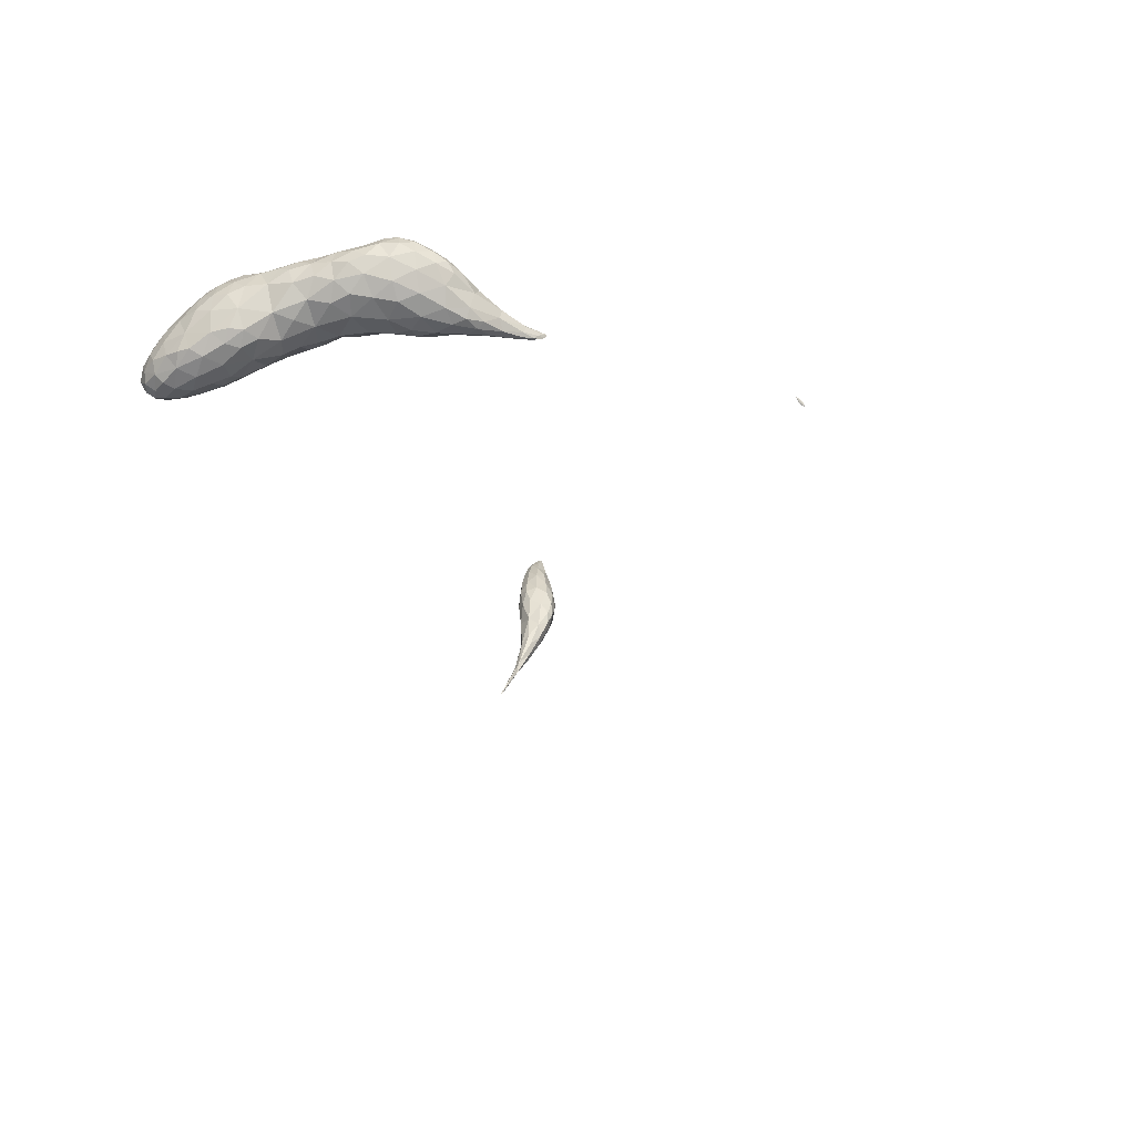
<metadata>
{"format":"obj","ext":"obj","renderer":"f3d","projection":"perspective","resolution":1024,"background":"white","views":[{"elev":-75.0,"azim":-27.5,"up":"+Y"}]}
</metadata>
<code>
v 15.74 -45.95 14.63
v 15.73 -45.95 14.63
v 15.73 -45.95 14.63
v 15.73 -45.95 14.63
v 15.73 -45.95 14.63
v 15.73 -45.95 14.62
v 15.74 -45.95 14.63
v 15.74 -45.95 14.63
v 15.73 -45.95 14.63
v 15.74 -45.95 14.63
v 15.74 -45.95 14.63
v 15.73 -45.95 14.63
v 15.73 -45.95 14.63
v 15.74 -45.95 14.63
v -40.61 -39.03 54.39
v -39.1 -39.29 55.7
v -38.77 -39.53 54.1
v -37.68 -39.19 56.22
v -37.13 -39.2 54.36
v -35.96 -38.8 55.99
v -40.22 -39.45 51.82
v -41.84 -39.21 51.88
v -38.01 -38.99 51.89
v -35.6 -37.97 53.54
v -43.7 -38.29 49.93
v -42.79 -38.94 50.98
v -42.14 -39.01 49.38
v -39.92 -38.89 49.44
v -36.83 -37.84 50.97
v -38.26 -38.03 49.39
v -45.12 -36.61 46.96
v -44.78 -37.32 48.62
v -43.89 -38.02 47.5
v -42.74 -38.5 47.26
v -41.47 -38.26 47.14
v -39.7 -37.91 47.78
v -44.45 -37 45.87
v -45.09 -35.66 45.52
v -43.17 -37.6 45.87
v -40.59 -36.95 46.29
v -42 -37.22 45.56
v -44.05 -36.22 44.93
v -42.91 -36.54 44.89
v -31.28 -37.76 67.17
v -30.05 -37.41 68.61
v -29.36 -38.55 66.94
v -27.79 -37.64 69.56
v -26.41 -38.82 67.67
v -24.79 -38.13 69.71
v -23.4 -38.77 67.81
v -21.38 -37.83 69.62
v -20.33 -38.42 67.65
v -18.11 -37.58 68.73
v -17.93 -38.03 67.55
v -16.14 -37.31 68.04
v -33.76 -37.64 64.25
v -32.83 -37.02 66.27
v -31.75 -38.38 64.91
v -29.7 -38.81 64.46
v -27.41 -38.88 65.22
v -24.95 -38.95 66.04
v -22.16 -38.45 65.66
v -18.94 -37.98 66.34
v -16.37 -37.37 67.05
v -33.32 -38.32 61.83
v -35.42 -37.35 62.56
v -30.99 -38.56 62.65
v -28.51 -38.08 62.32
v -25.04 -38.12 63.76
v -20.04 -37.13 64.67
v -22.44 -37.61 63.84
v -17.1 -36.74 65.97
v -40.91 -36.57 58.25
v -39.7 -36.16 59.75
v -39.24 -38.09 57.71
v -37.7 -36.58 61.11
v -35.88 -38.33 59.01
v -33.59 -38.34 59.3
v -31.37 -37.74 59.6
v -26.27 -36.37 61.35
v -28.78 -36.21 59.61
v -23.6 -36.57 62.63
v -43.12 -36.32 55.21
v -42.26 -35.53 57.34
v -41.67 -37.48 56.1
v -33.83 -37.89 56.71
v -30.41 -36.24 57.96
v -31.85 -36.49 56.77
v -42.98 -37.97 52.85
v -44.2 -35.56 53.26
v -34.02 -37.19 54.59
v -33.09 -36.48 55.18
v -45.43 -35.77 48.7
v -45.18 -34.58 50.99
v -44.62 -36.78 50.69
v -37.18 -36.87 49.49
v -35.88 -36.36 51.09
v -34.17 -35.74 53.22
v -45.62 -34.86 46.88
v -37.09 -35.06 49.12
v -38.7 -36.41 47.7
v -45.36 -34.05 45.54
v -40.21 -35.19 46.09
v -41.77 -35.89 45.17
v -44.57 -34.67 44.77
v -43.21 -35.14 44.69
v -27.55 -36.21 71.11
v -26.12 -35.36 71.83
v -25.75 -36.9 71.17
v -24.1 -35.87 71.87
v -23.32 -37.12 71.13
v -22.26 -36.13 71.69
v -21.14 -36.73 71
v -20.32 -35.53 71.19
v -31.39 -36.23 68.23
v -29.38 -35.78 70.04
v -18.31 -36.28 70.08
v -14.87 -36.09 68.94
v -13.9 -36.3 67.87
v -11.99 -35.23 68.62
v -11.74 -35.33 68.15
v -10.68 -34.74 68.52
v -10.77 -34.66 68.22
v -9.982 -34.18 68.63
v -34.68 -35.99 64.95
v -32.89 -34.98 67.04
v -14.82 -36.35 66.91
v -12.61 -35.32 67.55
v -10.13 -33.9 68.5
v -11.2 -34.39 68
v -37.39 -34.87 62.81
v -36 -34.38 64.22
v -36.41 -35.96 63.33
v -21.62 -36.62 63.33
v -20.37 -35.8 63.76
v -18.23 -35.3 65.08
v -14.94 -35.2 66.59
v -12.56 -34.49 67.53
v -40.96 -34.7 59.34
v -38.98 -34.11 61.28
v -27.39 -35.36 60
v -26.54 -34.68 60.48
v -24.6 -34.55 61.8
v -22.13 -35.23 62.9
v -43.48 -34.22 55.81
v -42.27 -33.19 58.1
v -30.88 -35.27 56.68
v -29.77 -34.86 57.77
v -28.43 -33.89 59.26
v -44.41 -32.74 53.6
v -30.86 -33.99 56.52
v -32.33 -34.44 55.09
v -45.58 -33.73 48.86
v -45.12 -32.54 50.99
v -34.02 -33.16 52.87
v -35.51 -34.05 51
v -45.42 -33.01 47.07
v -37.44 -32.45 49.26
v -38.81 -34.13 47.37
v -45.08 -32.76 45.82
v -40.11 -33.77 46.28
v -41.67 -33.86 45.55
v -44.82 -33.41 45.02
v -43.67 -33.47 45.03
v -27.82 -34.71 71.38
v -26.29 -33.86 71.67
v -24.39 -34.22 71.75
v -22.26 -34.89 71.67
v -20.24 -34.26 70.91
v -30.61 -33.6 68.92
v -29 -33.89 70.61
v -17.9 -34.6 70.24
v -14.9 -34.77 69.56
v -11.82 -34.35 69.13
v -10.35 -34.21 68.88
v -9.587 -33.6 68.9
v -34.16 -33.72 65.65
v -32.4 -32.99 67.03
v -9.796 -33.37 68.81
v -11.39 -33.71 68.35
v -37.05 -32.95 63.02
v -35.22 -32.62 64.36
v -19.04 -33.65 65.39
v -20.49 -34.27 64.02
v -16.73 -33.95 66.5
v -13.96 -33.97 67.5
v -40.62 -32.22 59.94
v -38.41 -31.09 61.34
v -25.06 -32.54 62.47
v -26.66 -33.07 60.97
v -22.85 -33.29 63.28
v -43.26 -31.73 56.43
v -41.88 -30.79 58.42
v -30.55 -31.8 58.59
v -32 -32.15 56.25
v -30.16 -33.29 57.54
v -28.69 -31.98 60.34
v -43.66 -30.46 54.89
v -33.21 -32.17 54.27
v -44.91 -31.62 49.34
v -44.1 -30.36 52.37
v -34.42 -31.3 53.05
v -35.6 -31.72 51.43
v -44.25 -31.41 47.34
v -43.35 -29.48 50.19
v -38.79 -30.49 49.33
v -40.75 -30.02 48.72
v -39.98 -32.2 47.32
v -37.22 -30.4 50.7
v 56.79 -30.88 48.94
v 56.79 -30.88 48.94
v 56.79 -30.88 48.94
v 56.79 -30.88 48.94
v -44.28 -32.43 45.64
v -42.62 -30 48.42
v -42.57 -31.74 46.57
v 56.79 -30.88 48.94
v 17.98 -29.67 74.91
v 18.15 -29.68 75
v 18.47 -29.82 74.8
v 18.62 -29.83 74.86
v -27.5 -33.02 71.1
v -25.06 -32.22 70.74
v -22.16 -33.31 70.82
v 18.36 -29.81 74.71
v 18.14 -29.73 74.74
v 18.79 -29.9 74.73
v 18.7 -29.89 74.64
v 18.87 -29.9 74.67
v -28.77 -32.51 70.22
v -27.24 -31.48 70.28
v -24.53 -30.73 69.48
v -25.9 -30.71 69.92
v -24.01 -30.3 68.12
v -22.27 -31.73 69.03
v -18.92 -33.24 69.45
v -15.39 -33.75 69.2
v -12.24 -33.69 69.05
v -10.41 -33.41 69.18
v -9.871 -33.5 69.14
v -9.449 -33.18 69.08
v 18.47 -29.82 74.63
v 18.75 -29.88 74.61
v -32.7 -31.48 65.18
v -30.75 -31.52 67.43
v -28.75 -31.2 68.96
v -26.97 -30.4 69.34
v -22.48 -31.18 66.73
v -24.36 -30.17 66.66
v -19.37 -32.64 67.12
v -16.11 -33.38 68.02
v -13.56 -33.56 68.43
v -10.15 -33.23 69
v -35.43 -30.92 62.79
v -32.7 -30.39 62.85
v -30.2 -30.52 66.14
v -29.91 -30.4 64.09
v -27.15 -30.28 64.69
v -28.25 -29.96 66.12
v -24.45 -31.17 64.61
v -26.05 -29.92 66.26
v -21.27 -32.54 65.05
v -40.24 -29.87 59.71
v -38.77 -29.11 60.22
v -36.94 -29.35 60.8
v -36.35 -28.47 59.06
v -34.37 -29.67 60.8
v -31.01 -30.54 60.98
v -27.46 -31.23 62.5
v -42.55 -29.57 56.74
v -41.28 -29.02 58.25
v -33.85 -29.71 57.78
v -36.56 -28 57.11
v -42.86 -28.75 54.77
v -37.97 -27.36 55.9
v -38.62 -27.4 54.21
v -36.5 -28.47 54.83
v -34.18 -30.41 54.71
v -42.73 -28.24 52.8
v -39.93 -27.22 53.27
v -40.79 -27.56 51.95
v -38.87 -28.59 51.66
v -36 -29.9 52.61
v -41.5 -28.61 50.29
v -42.06 -27.89 51.62
v 56.79 -30.88 48.94
v 17.57 -29.5 75.14
v 17.8 -29.55 75.12
v 17.71 -29.56 75.1
v 18.17 -29.65 75.06
v 18.53 -29.77 74.94
v 18.81 -29.87 74.8
v 18.73 -29.82 74.81
v 17.64 -29.54 75.06
v 17.88 -29.63 74.9
v 18.75 -29.85 74.69
v -25.62 -30 68.85
v -9.619 -33.13 69.18
v 18.19 -29.72 74.73
v 18.49 -29.79 74.68
v -29.08 -30.38 67.42
v -27.15 -29.94 67.89
v -25.37 -29.75 67.61
v 38.72 -27.61 67.61
v 38.72 -27.61 67.61
v 38.72 -27.61 67.61
v 38.72 -27.61 67.61
v 38.72 -27.61 67.61
v -39.78 -28.15 58.66
v -38.08 -28.24 59.47
v -41.27 -27.91 56.68
v -39.9 -27.34 57.26
v -38.38 -27.49 57.68
v -41.74 -27.52 54.65
v -39.93 -27.09 55.43
v -41.29 -27.24 53.27
v 5.937 -19.58 27.35
v 5.984 -19.21 27.61
v 5.917 -19.75 27.31
v 6.037 -19.11 27.72
v 5.937 -19.79 27.24
v 6.062 -19.2 27.5
v 6.04 -19.39 27.53
v 6.064 -19.41 27.43
v 17.72 -29.54 75.06
v 18.07 -29.61 75.02
v 18.42 -29.71 74.96
v 18.09 -29.65 74.87
v 18.46 -29.73 74.83
v 38.72 -27.61 67.61
v 6.133 -18.32 27.99
v 6.224 -17.71 28.51
v 6.319 -17.91 28.47
v 6.401 -17.52 28.32
v 6.317 -18.44 28.02
v 6.243 -18.68 27.76
v 6.517 -14.98 29.68
v 6.642 -15.03 30.45
v 6.866 -16.11 29.47
v 6.566 -17.4 28.47
v 7.056 -14.96 29.61
v 6.211 -12.12 31.94
v 6.522 -11.8 33.16
v 6.582 -13.14 32.04
v 7.054 -12.79 32.58
v 6.416 -10.71 31.25
v 7.442 -13.65 31.47
v 7.591 -13.8 30.7
v 8.166 -11.64 32.31
v 7.257 -11.77 30.6
v 7.942 -11.82 31.15
v 5.83 -9.454 34.35
v 6.451 -7.969 36.25
v 7.087 -10.51 34.56
v 7.594 -9.017 35.94
v 8.018 -9.914 35.05
v 8.235 -8.614 35.86
v 5.451 -8.406 32.97
v 7.849 -11.45 33.49
v 8.541 -9.285 34.4
v 6.17 -7.75 31.91
v 8.633 -9.167 32.8
v 7.169 -8.507 31.37
v 8.123 -8.963 31.67
v 4.445 -5.618 36.22
v 5.327 -5.272 37.14
v 5.171 -7.205 35.95
v 6.675 -5.958 37.31
v 7.624 -7.364 36.71
v 8.449 -6.946 36
v 4.681 -6.975 34.9
v 4.071 -4.601 35.48
v 8.896 -6.686 34.52
v 4.54 -5.788 34.1
v 5.397 -5.233 32.96
v 8.778 -6.378 33.03
v 6.772 -5.64 32.06
v 7.994 -6.001 32.13
v 4.236 -3.489 36.84
v 5 -2.393 37.81
v 6.28 -3.694 37.78
v 7.592 -5.093 37.15
v 8.458 -4.395 36.06
v 3.924 -2.015 36.08
v 8.884 -4.037 34.51
v 4.351 -3.37 34.52
v 5.253 -2.242 33.74
v 8.616 -3.742 33.23
v 6.257 -3.43 32.76
v 7.565 -3.142 32.78
v 4.176 -0.896 37.37
v 4.974 0.116 38.09
v 5.89 -1.36 38.08
v 7.239 -2.129 37.36
v 8.234 -1.881 35.87
v 3.969 0.416 36.74
v 8.591 -1.854 34.38
v 4.408 -0.479 35.34
v 5.443 -0.221 34.52
v 8.266 -0.895 34.19
v 7.595 -0.9 33.88
v 8.367 -1.899 33.52
v 6.441 -1.396 33.53
v 4.323 1.361 37.72
v 5.06 2.206 38.22
v 6.097 0.733 37.96
v 6.454 1.797 37.25
v 7.262 -0.041 36.93
v 4.156 1.999 37.2
v 7.539 0.101 35.46
v 6.082 2.007 36.43
v 4.239 1.439 36.42
v 6.412 0.448 34.84
v 5.088 1.52 35.92
v 4.671 2.927 37.8
v 5.127 3.444 38.29
v 5.627 2.867 38.16
v 5.644 3.212 37.7
v 4.52 2.49 36.96
v 5.147 3.644 38.02
v 5.135 2.991 37.22
v 5.37 3.689 38.24
f 1 3 2
f 4 3 5
f 4 2 3
f 6 4 5
f 1 7 3
f 1 8 7
f 5 10 9
f 7 10 5
f 3 7 5
f 9 6 5
f 11 7 8
f 11 10 7
f 1 2 12
f 13 2 4
f 13 12 2
f 13 4 6
f 8 12 14
f 8 1 12
f 14 9 10
f 13 9 14
f 12 13 14
f 13 6 9
f 11 8 14
f 14 10 11
f 15 17 16
f 18 17 19
f 18 16 17
f 20 18 19
f 15 21 17
f 15 22 21
f 23 19 17
f 21 23 17
f 19 24 20
f 19 23 24
f 25 27 26
f 27 22 26
f 21 22 27
f 28 21 27
f 23 30 29
f 28 30 23
f 21 28 23
f 29 24 23
f 31 33 32
f 33 25 32
f 27 25 33
f 34 27 33
f 35 28 27
f 34 35 27
f 28 36 30
f 28 35 36
f 31 37 33
f 31 38 37
f 39 34 33
f 37 39 33
f 35 41 40
f 39 41 35
f 34 39 35
f 40 36 35
f 42 37 38
f 42 39 37
f 42 43 39
f 43 41 39
f 44 46 45
f 47 46 48
f 47 45 46
f 49 48 50
f 49 47 48
f 51 50 52
f 51 49 50
f 53 52 54
f 53 51 52
f 55 53 54
f 56 58 57
f 58 44 57
f 46 44 58
f 59 46 58
f 60 48 46
f 59 60 46
f 61 50 48
f 60 61 48
f 62 52 50
f 61 62 50
f 63 54 52
f 62 63 52
f 54 64 55
f 54 63 64
f 56 65 58
f 56 66 65
f 67 59 58
f 65 67 58
f 68 60 59
f 67 68 59
f 69 61 60
f 68 69 60
f 62 71 70
f 69 71 62
f 61 69 62
f 70 63 62
f 70 72 63
f 72 64 63
f 73 75 74
f 76 75 77
f 76 74 75
f 77 66 76
f 65 66 77
f 78 65 77
f 79 67 65
f 78 79 65
f 68 81 80
f 79 81 68
f 67 79 68
f 80 69 68
f 80 82 69
f 82 71 69
f 83 85 84
f 85 73 84
f 85 75 73
f 15 75 85
f 16 75 15
f 16 18 75
f 18 77 75
f 18 20 77
f 77 20 86
f 77 86 78
f 79 88 87
f 86 88 79
f 78 86 79
f 87 81 79
f 83 89 85
f 83 90 89
f 22 15 89
f 15 85 89
f 91 86 24
f 86 20 24
f 86 92 88
f 86 91 92
f 93 95 94
f 95 90 94
f 95 89 90
f 25 89 95
f 26 89 25
f 26 22 89
f 96 29 30
f 97 29 96
f 97 24 29
f 98 24 97
f 91 24 98
f 98 92 91
f 93 32 95
f 31 32 93
f 99 31 93
f 32 25 95
f 100 96 101
f 101 96 30
f 101 30 36
f 100 97 96
f 38 31 99
f 38 99 102
f 103 40 104
f 40 41 104
f 40 101 36
f 40 103 101
f 105 38 102
f 105 42 38
f 106 43 42
f 106 42 105
f 43 104 41
f 43 106 104
f 107 109 108
f 110 109 111
f 110 108 109
f 112 111 113
f 112 110 111
f 114 112 113
f 115 45 116
f 115 44 45
f 109 107 47
f 47 107 116
f 47 116 45
f 47 49 109
f 49 111 109
f 49 51 111
f 51 113 111
f 114 113 117
f 117 113 51
f 117 51 53
f 118 55 119
f 53 55 118
f 117 53 118
f 120 119 121
f 120 118 119
f 122 121 123
f 122 120 121
f 124 122 123
f 125 57 126
f 125 56 57
f 44 115 57
f 115 126 57
f 127 119 64
f 119 55 64
f 128 121 119
f 127 128 119
f 123 130 129
f 128 130 123
f 121 128 123
f 129 124 123
f 131 133 132
f 132 133 125
f 125 133 66
f 125 66 56
f 134 70 71
f 134 135 70
f 70 135 136
f 70 136 72
f 72 127 64
f 137 127 72
f 136 137 72
f 137 128 127
f 137 138 128
f 138 130 128
f 139 74 140
f 139 73 74
f 133 131 76
f 76 131 140
f 76 140 74
f 76 66 133
f 141 80 81
f 141 142 80
f 80 142 143
f 80 143 82
f 82 134 71
f 144 134 82
f 143 144 82
f 144 135 134
f 145 84 146
f 145 83 84
f 73 139 84
f 139 146 84
f 147 87 88
f 148 87 147
f 148 81 87
f 149 81 148
f 141 81 149
f 149 142 141
f 90 83 145
f 90 145 150
f 151 147 152
f 152 147 88
f 152 88 92
f 151 148 147
f 153 94 154
f 153 93 94
f 90 150 94
f 150 154 94
f 155 98 156
f 98 97 156
f 98 152 92
f 98 155 152
f 99 93 153
f 99 153 157
f 158 100 159
f 100 101 159
f 100 156 97
f 100 158 156
f 102 99 157
f 102 157 160
f 161 103 162
f 103 104 162
f 103 159 101
f 103 161 159
f 163 102 160
f 163 105 102
f 164 106 105
f 164 105 163
f 106 162 104
f 106 164 162
f 165 108 166
f 165 107 108
f 108 110 167
f 166 108 167
f 110 112 168
f 167 110 168
f 114 168 112
f 114 169 168
f 170 116 171
f 170 115 116
f 107 165 116
f 165 171 116
f 169 114 172
f 114 117 172
f 117 118 173
f 172 117 173
f 118 120 174
f 173 118 174
f 120 122 175
f 174 120 175
f 124 175 122
f 124 176 175
f 177 126 178
f 177 125 126
f 115 170 126
f 170 178 126
f 179 129 180
f 129 130 180
f 129 176 124
f 129 179 176
f 181 132 182
f 181 131 132
f 125 177 132
f 177 182 132
f 183 136 184
f 136 135 184
f 185 137 136
f 185 136 183
f 186 138 137
f 186 137 185
f 138 180 130
f 138 186 180
f 187 140 188
f 187 139 140
f 131 181 140
f 181 188 140
f 189 143 190
f 143 142 190
f 191 144 143
f 191 143 189
f 144 184 135
f 144 191 184
f 192 146 193
f 192 145 146
f 139 187 146
f 187 193 146
f 194 196 195
f 148 196 149
f 149 196 194
f 149 194 197
f 149 190 142
f 149 197 190
f 150 145 192
f 150 192 198
f 196 151 195
f 195 151 152
f 195 152 199
f 196 148 151
f 153 154 200
f 200 154 201
f 201 154 150
f 201 150 198
f 202 155 203
f 155 156 203
f 155 199 152
f 155 202 199
f 157 200 204
f 157 153 200
f 201 205 200
f 205 204 200
f 206 208 207
f 159 208 158
f 158 208 206
f 158 206 209
f 158 203 156
f 158 209 203
f 210 212 211
f 213 211 212
f 160 204 214
f 160 157 204
f 205 215 204
f 204 215 216
f 204 216 214
f 215 207 216
f 207 208 216
f 216 208 162
f 162 208 161
f 208 159 161
f 217 212 210
f 217 213 212
f 163 160 214
f 214 164 163
f 214 216 164
f 216 162 164
f 218 220 219
f 221 219 220
f 165 166 222
f 223 166 167
f 223 222 166
f 224 167 168
f 224 223 167
f 224 168 169
f 218 225 220
f 218 226 225
f 220 227 221
f 228 227 220
f 225 228 220
f 229 227 228
f 170 171 230
f 222 171 165
f 230 171 222
f 231 230 222
f 232 233 223
f 223 233 231
f 223 231 222
f 234 232 235
f 235 232 223
f 235 223 224
f 236 169 172
f 224 169 236
f 235 224 236
f 237 172 173
f 237 236 172
f 238 173 174
f 238 237 173
f 174 239 238
f 240 239 174
f 175 240 174
f 176 240 175
f 176 241 240
f 242 225 226
f 242 228 225
f 242 243 228
f 243 229 228
f 177 178 244
f 244 178 245
f 178 170 245
f 245 170 246
f 246 170 230
f 230 231 246
f 231 247 246
f 231 233 247
f 235 248 234
f 248 249 234
f 235 236 250
f 235 250 248
f 236 237 251
f 236 251 250
f 237 238 252
f 237 252 251
f 179 180 253
f 253 180 238
f 238 180 252
f 238 239 253
f 179 241 176
f 179 253 241
f 181 182 254
f 244 182 177
f 254 182 244
f 255 254 244
f 245 256 244
f 244 256 257
f 244 257 255
f 258 257 259
f 257 256 259
f 260 258 261
f 258 259 261
f 261 249 260
f 260 249 248
f 260 248 262
f 262 183 184
f 250 183 262
f 248 250 262
f 250 185 183
f 250 251 185
f 251 186 185
f 251 252 186
f 252 180 186
f 263 188 264
f 263 187 188
f 181 254 188
f 188 254 265
f 188 265 264
f 266 265 267
f 267 265 254
f 267 254 255
f 255 257 268
f 255 268 267
f 257 258 269
f 257 269 268
f 269 189 190
f 260 189 269
f 258 260 269
f 260 191 189
f 260 262 191
f 262 184 191
f 270 193 271
f 270 192 193
f 187 263 193
f 263 271 193
f 267 272 266
f 272 273 266
f 272 194 195
f 268 194 272
f 267 268 272
f 268 197 194
f 268 269 197
f 269 190 197
f 198 192 270
f 198 270 274
f 275 277 276
f 275 273 277
f 277 273 272
f 277 272 278
f 278 195 199
f 278 272 195
f 201 198 274
f 201 274 279
f 280 282 281
f 280 276 282
f 282 276 277
f 282 277 283
f 283 202 203
f 278 202 283
f 277 278 283
f 278 199 202
f 205 285 284
f 279 285 205
f 201 279 205
f 285 281 284
f 281 282 284
f 284 282 207
f 207 282 206
f 282 209 206
f 282 283 209
f 283 203 209
f 210 211 286
f 286 211 213
f 215 205 284
f 284 207 215
f 217 210 286
f 286 213 217
f 287 289 288
f 219 289 218
f 288 289 219
f 290 288 219
f 291 221 292
f 219 221 291
f 290 219 291
f 293 291 292
f 294 289 287
f 289 294 218
f 218 294 295
f 218 295 226
f 292 221 227
f 229 292 227
f 293 292 229
f 296 293 229
f 233 232 297
f 297 232 234
f 239 240 298
f 298 240 241
f 299 226 295
f 299 242 226
f 300 243 242
f 300 242 299
f 243 296 229
f 243 300 296
f 245 246 301
f 302 246 247
f 302 301 246
f 297 247 233
f 302 247 297
f 303 302 297
f 303 234 249
f 303 297 234
f 253 239 298
f 298 241 253
f 304 306 305
f 307 305 306
f 256 245 301
f 301 259 256
f 301 302 259
f 302 261 259
f 302 303 261
f 303 249 261
f 308 306 304
f 308 307 306
f 263 264 309
f 310 264 265
f 310 309 264
f 310 265 266
f 270 271 311
f 309 271 263
f 311 271 309
f 312 311 309
f 309 310 313
f 309 313 312
f 313 266 273
f 313 310 266
f 274 311 314
f 274 270 311
f 311 312 315
f 311 315 314
f 315 275 276
f 313 275 315
f 312 313 315
f 313 273 275
f 279 314 316
f 279 274 314
f 316 280 281
f 315 280 316
f 314 315 316
f 315 276 280
f 285 279 316
f 316 281 285
f 317 319 318
f 320 318 319
f 317 321 319
f 317 322 321
f 319 323 320
f 319 321 323
f 324 321 322
f 324 323 321
f 287 288 325
f 326 288 290
f 326 325 288
f 327 290 291
f 327 326 290
f 327 291 293
f 294 287 325
f 325 295 294
f 328 295 325
f 326 328 325
f 326 327 329
f 326 329 328
f 329 293 296
f 329 327 293
f 299 295 328
f 328 300 299
f 328 329 300
f 329 296 300
f 304 305 330
f 330 305 307
f 308 304 330
f 330 307 308
f 331 318 332
f 331 317 318
f 320 332 318
f 320 333 332
f 322 317 331
f 322 331 334
f 333 320 323
f 335 333 323
f 336 322 334
f 336 324 322
f 324 335 323
f 324 336 335
f 337 332 338
f 337 331 332
f 333 338 332
f 333 339 338
f 334 341 340
f 337 341 334
f 331 337 334
f 339 340 341
f 335 340 339
f 333 335 339
f 336 334 340
f 340 335 336
f 342 344 343
f 345 343 344
f 342 338 344
f 337 338 342
f 346 337 342
f 347 339 348
f 347 338 339
f 345 338 347
f 344 338 345
f 349 347 348
f 350 337 346
f 350 341 337
f 341 348 339
f 351 348 341
f 350 351 341
f 351 349 348
f 352 354 353
f 355 354 356
f 355 353 354
f 357 355 356
f 352 343 354
f 342 343 352
f 358 342 352
f 343 345 354
f 354 345 359
f 354 359 356
f 356 360 357
f 356 359 360
f 346 342 358
f 346 358 361
f 359 345 347
f 349 359 347
f 360 359 349
f 362 360 349
f 363 346 361
f 363 350 346
f 364 351 350
f 364 350 363
f 351 362 349
f 351 364 362
f 365 367 366
f 353 367 352
f 366 367 353
f 368 366 353
f 353 355 369
f 368 353 369
f 357 369 355
f 357 370 369
f 365 371 367
f 365 372 371
f 358 352 371
f 352 367 371
f 370 357 360
f 373 370 360
f 374 371 372
f 371 374 358
f 358 374 375
f 358 375 361
f 373 360 362
f 376 373 362
f 377 361 375
f 377 363 361
f 378 364 363
f 378 363 377
f 364 376 362
f 364 378 376
f 379 366 380
f 379 365 366
f 366 368 381
f 380 366 381
f 368 369 382
f 381 368 382
f 370 382 369
f 370 383 382
f 372 365 379
f 372 379 384
f 383 370 373
f 385 383 373
f 386 372 384
f 386 374 372
f 374 386 375
f 386 387 375
f 385 373 376
f 388 385 376
f 389 375 387
f 389 377 375
f 390 378 377
f 390 377 389
f 378 388 376
f 378 390 388
f 391 380 392
f 391 379 380
f 380 381 393
f 392 380 393
f 381 382 394
f 393 381 394
f 383 394 382
f 383 395 394
f 384 379 391
f 384 391 396
f 395 383 385
f 397 395 385
f 398 384 396
f 398 386 384
f 386 398 387
f 398 399 387
f 400 402 401
f 397 402 400
f 388 402 397
f 385 388 397
f 403 387 399
f 403 389 387
f 390 401 402
f 403 401 390
f 389 403 390
f 402 388 390
f 404 392 405
f 404 391 392
f 392 393 406
f 405 392 406
f 406 408 407
f 394 408 406
f 393 394 406
f 408 394 395
f 396 391 404
f 396 404 409
f 408 410 407
f 410 411 407
f 410 395 397
f 410 408 395
f 412 396 409
f 412 398 396
f 413 399 414
f 414 399 398
f 414 398 412
f 414 411 413
f 411 410 413
f 413 410 401
f 401 410 400
f 410 397 400
f 403 399 413
f 413 401 403
f 404 405 415
f 405 416 415
f 417 416 405
f 406 417 405
f 407 417 406
f 407 418 417
f 409 415 419
f 409 404 415
f 416 420 415
f 415 420 421
f 415 421 419
f 418 421 420
f 411 421 418
f 407 411 418
f 412 409 419
f 419 414 412
f 419 421 414
f 421 411 414
f 416 417 422
f 422 417 418
f 420 416 422
f 422 418 420

</code>
